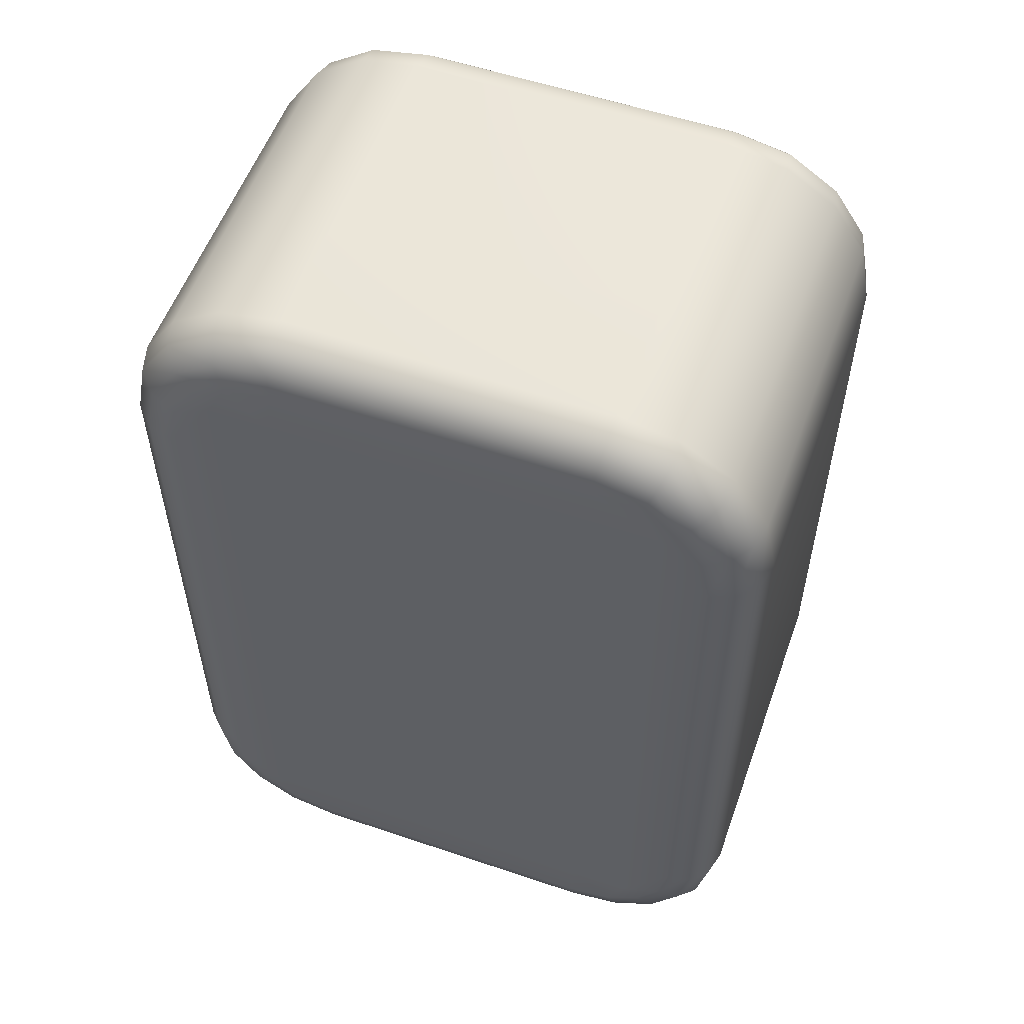
<metadata>
{"format":"obj","ext":"obj","renderer":"f3d","projection":"perspective","resolution":1024,"background":"white","views":[{"elev":55.5,"azim":19.6,"up":"+Z"}]}
</metadata>
<code>
g mesh_mahjongtile
v -0.06726 0.2736 -0.3684
v -0.0709 0.2736 -0.3787
v -0.03658 0.2736 -0.3975
v 0.01147 0.2736 -0.3958
v -0.02457 0.2736 -0.3375
v 0.05608 0.2736 -0.3666
v 0.07496 0.2736 -0.3117
v -0.01084 0.2736 -0.2843
v 0.04407 0.2736 -0.2808
v -0.00569 0.2736 -0.1676
v 0.03721 0.2736 -0.183
v 0.03613 0.2736 -0.1563
v -0.007468 0.2736 -0.1417
v -0.1481 0.2736 -0.1264
v 0.1661 0.2736 -0.1996
v 0.1831 0.2736 -0.2448
v -0.01021 0.2736 -0.012
v -0.1344 0.2736 -0.1009
v 0.03205 0.2736 -0.02421
v 0.208 0.2736 -0.1931
v 0.2088 0.2736 -0.2379
v 0.1187 0.2736 -0.04257
v 0.2405 0.2736 -0.1822
v 0.238 0.2736 -0.2002
v 0.28 0.2736 -0.1397
v 0.2826 0.2736 -0.1436
v 0.2723 0.2736 -0.1281
v 0.2483 0.2736 -0.1281
v 0.2054 0.2736 -0.05844
v 0.1041 0.2736 -0.006296
v 0.1762 0.2736 0.009147
v 0.1014 0.2736 0.02098
v 0.1453 0.2736 0.02802
v 0.03206 0.2736 0.007431
v -0.01427 0.2736 0.01601
v -0.009122 0.2736 0.3026
v 0.02863 0.2736 0.2974
v -0.002259 0.2736 0.3489
v 0.01833 0.2736 0.3438
v 0.004605 0.2736 0.3712
v 0.01148 0.2736 0.3575
v -0.07948 0.2736 0.03145
v -0.09318 0.2736 0.004257
v -0.1344 0.2736 0.03587
v -0.1172 0.2736 0.06063
v -0.07776 0.2736 0.05376
v -0.1516 0.2736 0.01112
v -0.2318 0.2736 -0.1075
v -0.2585 0.2736 -0.147
v -0.2579 0.2736 -0.1677
v -0.1841 0.2736 -0.1676
v -0.2579 0.2736 -0.1677
v -0.2579 0.24 -0.1677
v -0.1841 0.24 -0.1676
v -0.1841 0.2736 -0.1676
v -0.1841 0.2736 -0.1676
v -0.1841 0.24 -0.1676
v -0.1481 0.24 -0.1264
v -0.1481 0.2736 -0.1264
v -0.1481 0.2736 -0.1264
v -0.1481 0.24 -0.1264
v -0.00569 0.24 -0.1676
v -0.00569 0.2736 -0.1676
v -0.00569 0.2736 -0.1676
v -0.00569 0.24 -0.1676
v -0.01084 0.24 -0.2843
v -0.01084 0.2736 -0.2843
v -0.01084 0.2736 -0.2843
v -0.01084 0.24 -0.2843
v -0.02457 0.24 -0.3375
v -0.02457 0.2736 -0.3375
v -0.02457 0.2736 -0.3375
v -0.02457 0.24 -0.3375
v -0.06726 0.24 -0.3684
v -0.06726 0.2736 -0.3684
v -0.06726 0.2736 -0.3684
v -0.06726 0.24 -0.3684
v -0.0709 0.24 -0.3787
v -0.0709 0.2736 -0.3787
v -0.0709 0.2736 -0.3787
v -0.0709 0.24 -0.3787
v -0.03658 0.24 -0.3975
v -0.03658 0.2736 -0.3975
v -0.03658 0.2736 -0.3975
v -0.03658 0.24 -0.3975
v 0.01147 0.24 -0.3958
v 0.01147 0.2736 -0.3958
v 0.01147 0.2736 -0.3958
v 0.01147 0.24 -0.3958
v 0.05608 0.24 -0.3666
v 0.05608 0.2736 -0.3666
v 0.05608 0.2736 -0.3666
v 0.05608 0.24 -0.3666
v 0.07496 0.24 -0.3117
v 0.07496 0.2736 -0.3117
v 0.07496 0.2736 -0.3117
v 0.07496 0.24 -0.3117
v 0.04407 0.24 -0.2808
v 0.04407 0.2736 -0.2808
v 0.04407 0.2736 -0.2808
v 0.04407 0.24 -0.2808
v 0.03721 0.24 -0.183
v 0.03721 0.2736 -0.183
v 0.03721 0.2736 -0.183
v 0.03721 0.24 -0.183
v 0.1831 0.24 -0.2448
v 0.1831 0.2736 -0.2448
v 0.1831 0.2736 -0.2448
v 0.1831 0.24 -0.2448
v 0.2088 0.24 -0.2379
v 0.2088 0.2736 -0.2379
v 0.2088 0.2736 -0.2379
v 0.2088 0.24 -0.2379
v 0.238 0.24 -0.2002
v 0.238 0.2736 -0.2002
v 0.2826 0.24 -0.1436
v 0.2826 0.2736 -0.1436
v 0.2826 0.2736 -0.1436
v 0.2826 0.24 -0.1436
v 0.28 0.24 -0.1397
v 0.28 0.2736 -0.1397
v 0.2723 0.24 -0.1281
v 0.2723 0.2736 -0.1281
v 0.2723 0.2736 -0.1281
v 0.2723 0.24 -0.1281
v 0.2483 0.24 -0.1281
v 0.2483 0.2736 -0.1281
v 0.2483 0.2736 -0.1281
v 0.2483 0.24 -0.1281
v 0.2054 0.24 -0.05844
v 0.2054 0.2736 -0.05844
v 0.1762 0.2736 0.009147
v 0.1762 0.24 0.009147
v 0.1453 0.24 0.02802
v 0.1453 0.2736 0.02802
v 0.1453 0.2736 0.02802
v 0.1453 0.24 0.02802
v 0.1014 0.24 0.02098
v 0.1014 0.2736 0.02098
v 0.1014 0.2736 0.02098
v 0.1014 0.24 0.02098
v 0.1041 0.24 -0.006296
v 0.1041 0.2736 -0.006296
v 0.1041 0.2736 -0.006296
v 0.1041 0.24 -0.006296
v 0.03206 0.24 0.007431
v 0.03206 0.2736 0.007431
v 0.03206 0.2736 0.007431
v 0.03206 0.24 0.007431
v 0.02863 0.24 0.2974
v 0.02863 0.2736 0.2974
v 0.02863 0.2736 0.2974
v 0.02863 0.24 0.2974
v 0.01833 0.24 0.3438
v 0.01833 0.2736 0.3438
v 0.01833 0.2736 0.3438
v 0.01833 0.24 0.3438
v 0.01148 0.24 0.3575
v 0.01148 0.2736 0.3575
v 0.004605 0.24 0.3712
v 0.004605 0.2736 0.3712
v 0.004605 0.2736 0.3712
v 0.004605 0.24 0.3712
v -0.002259 0.24 0.3489
v -0.002259 0.2736 0.3489
v -0.002259 0.2736 0.3489
v -0.002259 0.24 0.3489
v -0.009122 0.24 0.3026
v -0.009122 0.2736 0.3026
v -0.009122 0.2736 0.3026
v -0.009122 0.24 0.3026
v -0.01427 0.24 0.01601
v -0.01427 0.2736 0.01601
v -0.01427 0.2736 0.01601
v -0.01427 0.24 0.01601
v -0.07948 0.24 0.03145
v -0.07948 0.2736 0.03145
v -0.07948 0.2736 0.03145
v -0.07948 0.24 0.03145
v -0.07776 0.24 0.05376
v -0.07776 0.2736 0.05376
v -0.07776 0.2736 0.05376
v -0.07776 0.24 0.05376
v -0.1172 0.24 0.06063
v -0.1172 0.2736 0.06063
v -0.1172 0.2736 0.06063
v -0.1172 0.24 0.06063
v -0.1344 0.24 0.03587
v -0.1344 0.2736 0.03587
v -0.1516 0.24 0.01112
v -0.1516 0.2736 0.01112
v -0.2318 0.24 -0.1075
v -0.2318 0.2736 -0.1075
v -0.2585 0.24 -0.147
v -0.2585 0.2736 -0.147
v -0.2585 0.2736 -0.147
v -0.2585 0.24 -0.147
v -0.2579 0.24 -0.1677
v -0.2579 0.2736 -0.1677
v 0.2054 0.2736 -0.05844
v 0.2054 0.24 -0.05844
v 0.1762 0.24 0.009147
v 0.1762 0.2736 0.009147
v -0.1344 0.2736 -0.1009
v -0.1344 0.24 -0.1009
v -0.09318 0.24 0.004257
v -0.09318 0.2736 0.004257
v 0.03205 0.2736 -0.02421
v 0.03205 0.24 -0.02421
v 0.1187 0.24 -0.04257
v 0.1187 0.2736 -0.04257
v -0.09318 0.2736 0.004257
v -0.09318 0.24 0.004257
v -0.01021 0.24 -0.012
v -0.01021 0.2736 -0.012
v -0.007468 0.2736 -0.1417
v -0.007468 0.24 -0.1417
v -0.1344 0.24 -0.1009
v -0.1344 0.2736 -0.1009
v 0.1661 0.2736 -0.1996
v 0.1661 0.24 -0.1996
v 0.03613 0.24 -0.1563
v 0.03613 0.2736 -0.1563
v -0.01021 0.2736 -0.012
v -0.01021 0.24 -0.012
v -0.007468 0.24 -0.1417
v -0.007468 0.2736 -0.1417
v 0.03613 0.2736 -0.1563
v 0.03613 0.24 -0.1563
v 0.03205 0.24 -0.02421
v 0.03205 0.2736 -0.02421
v 0.1187 0.2736 -0.04257
v 0.1187 0.24 -0.04257
v 0.1661 0.24 -0.1996
v 0.1661 0.2736 -0.1996
v 0.3722 0.2069 0.4467
v 0.3722 -0.05339 0.4467
v 0.3303 -0.05339 0.5094
v 0.3869 -0.05339 0.3727
v 0.3303 0.2069 0.5094
v 0.2675 -0.05339 0.5514
v 0.2675 0.2069 0.5514
v 0.1935 -0.05339 0.5661
v 0.1935 0.2069 0.5661
v -0.1935 -0.05339 0.5661
v -0.1935 0.2069 0.5661
v -0.2675 -0.05339 0.5514
v -0.2675 0.2069 0.5514
v -0.3303 -0.05339 0.5094
v -0.3303 0.2069 0.5094
v -0.3722 -0.05339 0.4467
v -0.3722 0.2069 0.4467
v -0.3869 -0.05339 0.3727
v -0.3869 0.2069 0.3727
v -0.3869 -0.05339 -0.3727
v -0.3869 0.2069 -0.3727
v -0.3722 -0.05339 -0.4467
v -0.3722 0.2069 -0.4467
v -0.3303 -0.05339 -0.5094
v -0.3303 0.2069 -0.5094
v -0.2675 -0.05339 -0.5514
v -0.2675 0.2069 -0.5514
v -0.1935 -0.05339 -0.5661
v -0.1935 0.2069 -0.5661
v 0.1935 -0.05339 -0.5661
v 0.1935 0.2069 -0.5661
v 0.2675 -0.05339 -0.5514
v 0.2675 0.2069 -0.5514
v 0.3303 -0.05339 -0.5094
v 0.3303 0.2069 -0.5094
v 0.3722 -0.05339 -0.4467
v 0.3722 0.2069 -0.4467
v 0.3869 -0.05339 -0.3727
v 0.3869 0.2069 -0.3727
v 0.3869 0.2069 0.3727
v -0.1927 0.2374 -0.5579
v 0.1927 0.2374 -0.5579
v 0.2643 0.2374 -0.5437
v 0.3244 0.2374 -0.5036
v 0.3645 0.2374 -0.4435
v 0.3788 0.2374 -0.3719
v 0.3788 0.2374 0.3719
v 0.3645 0.2374 0.4435
v 0.3244 0.2374 0.5036
v 0.2643 0.2374 0.5437
v 0.1927 0.2374 0.5579
v -0.1927 0.2374 0.5579
v -0.2643 0.2374 0.5437
v -0.3244 0.2374 0.5036
v -0.3645 0.2374 0.4435
v -0.3788 0.2374 0.3719
v -0.3788 0.2374 -0.3719
v -0.3645 0.2374 -0.4435
v -0.3244 0.2374 -0.5036
v -0.2643 0.2374 -0.5437
v -0.3435 0.2597 0.4348
v -0.3565 0.2597 0.3697
v -0.3565 0.2597 -0.3697
v -0.3435 0.2597 -0.4348
v -0.3083 0.2597 -0.4875
v -0.2556 0.2597 -0.5227
v -0.1905 0.2597 -0.5356
v -0.3083 0.2597 0.4875
v 0.1905 0.2597 -0.5356
v -0.2556 0.2597 0.5227
v 0.2556 0.2597 -0.5227
v -0.1905 0.2597 0.5356
v 0.3083 0.2597 -0.4875
v 0.1905 0.2597 0.5356
v 0.3435 0.2597 -0.4348
v 0.2556 0.2597 0.5227
v 0.3565 0.2597 -0.3697
v 0.3083 0.2597 0.4875
v 0.3565 0.2597 0.3697
v 0.3435 0.2597 0.4348
v 0.3148 0.2678 -0.4229
v 0.326 0.2678 -0.3667
v 0.326 0.2678 0.3667
v 0.3148 0.2678 0.4229
v 0.2863 0.2678 0.4655
v 0.2437 0.2678 0.494
v 0.2675 0.2678 0.4467
v 0.2675 0.2678 0.3727
v 0.1875 0.2678 0.5052
v 0.1935 0.2678 0.4467
v -0.1875 0.2678 0.5052
v 0.2675 0.2678 -0.3727
v 0.1935 0.2678 0.3727
v -0.1935 0.2678 0.4467
v -0.2437 0.2678 0.494
v 0.1935 0.2678 -0.3727
v -0.1935 0.2678 0.3727
v -0.2675 0.2678 0.4467
v -0.2863 0.2678 0.4655
v -0.3148 0.2678 0.4229
v -0.326 0.2678 0.3667
v -0.2675 0.2678 0.3727
v -0.326 0.2678 -0.3667
v -0.2675 0.2678 -0.3727
v -0.3148 0.2678 -0.4229
v -0.1935 0.2678 -0.3727
v -0.2863 0.2678 -0.4655
v -0.2675 0.2678 -0.4467
v -0.2437 0.2678 -0.494
v -0.1935 0.2678 -0.4467
v -0.1875 0.2678 -0.5052
v 0.1935 0.2678 -0.4467
v 0.1875 0.2678 -0.5052
v 0.2675 0.2678 -0.4467
v 0.2437 0.2678 -0.494
v 0.2863 0.2678 -0.4655
v 0.3869 -0.05339 0.3727
v 0.3869 -0.05339 -0.3727
v 0.3869 -0.2127 -0.3727
v 0.3722 -0.05339 -0.4467
v 0.3722 -0.2127 -0.4467
v 0.3303 -0.05339 -0.5094
v 0.3303 -0.2127 -0.5094
v 0.2675 -0.05339 -0.5514
v 0.2675 -0.2127 -0.5514
v 0.1935 -0.05339 -0.5661
v 0.3244 -0.2431 -0.5036
v 0.3645 -0.2431 -0.4435
v 0.2643 -0.2431 -0.5437
v 0.3869 -0.2127 0.3727
v 0.3788 -0.2431 -0.3719
v 0.3722 -0.2127 0.4467
v 0.3722 -0.05339 0.4467
v 0.3788 -0.2431 0.3719
v 0.3303 -0.2127 0.5094
v 0.3303 -0.05339 0.5094
v 0.3645 -0.2431 0.4435
v 0.2675 -0.2127 0.5514
v 0.2675 -0.05339 0.5514
v 0.3244 -0.2431 0.5036
v 0.1935 -0.2127 0.5661
v 0.1935 -0.05339 0.5661
v 0.2643 -0.2431 0.5437
v -0.1935 -0.2127 0.5661
v -0.1935 -0.05339 0.5661
v 0.1927 -0.2431 0.5579
v -0.2675 -0.2127 0.5514
v -0.2675 -0.05339 0.5514
v -0.1927 -0.2431 0.5579
v -0.3303 -0.2127 0.5094
v -0.3303 -0.05339 0.5094
v -0.2643 -0.2431 0.5437
v -0.3722 -0.2127 0.4467
v -0.3722 -0.05339 0.4467
v -0.3244 -0.2431 0.5036
v -0.3869 -0.2127 0.3727
v -0.3869 -0.05339 0.3727
v -0.3645 -0.2431 0.4435
v -0.3869 -0.2127 -0.3727
v -0.3869 -0.05339 -0.3727
v -0.3788 -0.2431 0.3719
v -0.3722 -0.2127 -0.4467
v -0.3722 -0.05339 -0.4467
v -0.3788 -0.2431 -0.3719
v -0.3303 -0.2127 -0.5094
v -0.3303 -0.05339 -0.5094
v -0.3645 -0.2431 -0.4435
v -0.2675 -0.2127 -0.5514
v -0.2675 -0.05339 -0.5514
v -0.3244 -0.2431 -0.5036
v -0.1935 -0.2127 -0.5661
v -0.1935 -0.05339 -0.5661
v -0.2643 -0.2431 -0.5437
v 0.1935 -0.2127 -0.5661
v -0.1927 -0.2431 -0.5579
v 0.1927 -0.2431 -0.5579
v -0.3435 -0.2654 -0.4348
v -0.3083 -0.2654 -0.4875
v -0.2556 -0.2654 -0.5227
v -0.1905 -0.2654 -0.5356
v 0.1905 -0.2654 -0.5356
v -0.3565 -0.2654 -0.3697
v 0.2556 -0.2654 -0.5227
v -0.3565 -0.2654 0.3697
v 0.3083 -0.2654 -0.4875
v -0.3435 -0.2654 0.4348
v 0.3435 -0.2654 -0.4348
v -0.3083 -0.2654 0.4875
v 0.3565 -0.2654 -0.3697
v -0.2556 -0.2654 0.5227
v 0.3565 -0.2654 0.3697
v -0.1905 -0.2654 0.5356
v 0.3435 -0.2654 0.4348
v 0.1905 -0.2654 0.5356
v 0.3083 -0.2654 0.4875
v 0.2556 -0.2654 0.5227
v 0.326 -0.2736 -0.3667
v 0.326 -0.2736 0.3667
v 0.3148 -0.2736 0.4229
v 0.2863 -0.2736 0.4655
v 0.2437 -0.2736 0.494
v 0.1875 -0.2736 0.5052
v 0.2675 -0.2736 0.4467
v -0.1875 -0.2736 0.5052
v 0.2675 -0.2736 0.3727
v 0.1935 -0.2736 0.4467
v -0.2437 -0.2736 0.494
v -0.1935 -0.2736 0.4467
v 0.1935 -0.2736 0.3727
v 0.2675 -0.2736 -0.3727
v -0.2863 -0.2736 0.4655
v -0.3148 -0.2736 0.4229
v -0.2675 -0.2736 0.4467
v -0.326 -0.2736 0.3667
v -0.1935 -0.2736 0.3727
v 0.1935 -0.2736 -0.3727
v 0.2675 -0.2736 -0.4467
v -0.2675 -0.2736 0.3727
v -0.326 -0.2736 -0.3667
v -0.1935 -0.2736 -0.3727
v -0.2675 -0.2736 -0.3727
v -0.3148 -0.2736 -0.4229
v 0.1935 -0.2736 -0.4467
v 0.3148 -0.2736 -0.4229
v -0.1935 -0.2736 -0.4467
v -0.2675 -0.2736 -0.4467
v -0.2863 -0.2736 -0.4655
v -0.2437 -0.2736 -0.494
v -0.1875 -0.2736 -0.5052
v 0.1875 -0.2736 -0.5052
v 0.2437 -0.2736 -0.494
v 0.2863 -0.2736 -0.4655
g mesh_mahjongtile_0
f 3 2 1
f 4 3 1
f 4 1 5
f 6 4 5
f 7 6 5
f 7 5 8
f 9 7 8
f 9 8 10
f 11 9 10
f 12 11 10
f 13 12 10
f 13 10 14
f 12 15 11
f 15 16 11
f 13 17 12
f 18 13 14
f 17 19 12
f 15 20 16
f 20 21 16
f 15 22 20
f 20 23 21
f 23 24 21
f 23 25 24
f 25 26 24
f 25 23 27
f 23 28 27
f 29 28 23
f 20 29 23
f 22 29 20
f 22 30 29
f 30 31 29
f 30 32 31
f 32 33 31
f 34 30 22
f 19 34 22
f 35 34 19
f 17 35 19
f 35 36 34
f 36 37 34
f 36 38 37
f 38 39 37
f 38 40 39
f 40 41 39
f 42 35 17
f 43 42 17
f 44 42 43
f 44 45 42
f 45 46 42
f 47 44 43
f 47 43 18
f 48 47 18
f 48 18 14
f 49 48 14
f 49 14 50
f 14 51 50
f 54 53 52
f 55 54 52
f 58 57 56
f 59 58 56
f 62 61 60
f 63 62 60
f 66 65 64
f 67 66 64
f 70 69 68
f 71 70 68
f 74 73 72
f 75 74 72
f 78 77 76
f 79 78 76
f 82 81 80
f 83 82 80
f 86 85 84
f 87 86 84
f 90 89 88
f 91 90 88
f 94 93 92
f 95 94 92
f 98 97 96
f 99 98 96
f 102 101 100
f 103 102 100
f 106 105 104
f 107 106 104
f 110 109 108
f 111 110 108
f 114 113 112
f 115 114 112
f 116 114 115
f 117 116 115
f 120 119 118
f 121 120 118
f 122 120 121
f 123 122 121
f 126 125 124
f 127 126 124
f 130 129 128
f 131 130 128
f 134 133 132
f 135 134 132
f 138 137 136
f 139 138 136
f 142 141 140
f 143 142 140
f 146 145 144
f 147 146 144
f 150 149 148
f 151 150 148
f 154 153 152
f 155 154 152
f 158 157 156
f 159 158 156
f 160 158 159
f 161 160 159
f 164 163 162
f 165 164 162
f 168 167 166
f 169 168 166
f 172 171 170
f 173 172 170
f 176 175 174
f 177 176 174
f 180 179 178
f 181 180 178
f 184 183 182
f 185 184 182
f 188 187 186
f 189 188 186
f 190 188 189
f 191 190 189
f 192 190 191
f 193 192 191
f 194 192 193
f 195 194 193
f 198 197 196
f 199 198 196
f 202 201 200
f 203 202 200
f 206 205 204
f 207 206 204
f 210 209 208
f 211 210 208
f 214 213 212
f 215 214 212
f 218 217 216
f 219 218 216
f 222 221 220
f 223 222 220
f 226 225 224
f 227 226 224
f 230 229 228
f 231 230 228
f 234 233 232
f 235 234 232
f 238 237 236
f 236 237 239
f 240 238 236
f 241 238 240
f 242 241 240
f 243 241 242
f 244 243 242
f 245 243 244
f 246 245 244
f 247 245 246
f 248 247 246
f 249 247 248
f 250 249 248
f 251 249 250
f 252 251 250
f 253 251 252
f 254 253 252
f 255 253 254
f 256 255 254
f 257 255 256
f 258 257 256
f 259 257 258
f 260 259 258
f 261 259 260
f 262 261 260
f 263 261 262
f 264 263 262
f 265 263 264
f 266 265 264
f 267 265 266
f 268 267 266
f 269 267 268
f 270 269 268
f 271 269 270
f 272 271 270
f 273 271 272
f 274 273 272
f 239 273 274
f 275 239 274
f 275 236 239
f 264 262 276
f 277 266 264
f 276 277 264
f 278 268 266
f 277 278 266
f 279 270 268
f 278 279 268
f 280 272 270
f 279 280 270
f 274 272 281
f 272 280 281
f 275 274 282
f 274 281 282
f 283 236 275
f 282 283 275
f 236 283 284
f 240 236 284
f 240 284 285
f 242 240 285
f 242 285 286
f 244 242 286
f 244 286 287
f 246 244 287
f 287 288 246
f 288 248 246
f 248 288 289
f 250 248 289
f 250 289 290
f 252 250 290
f 252 290 291
f 254 252 291
f 291 292 254
f 292 256 254
f 292 293 256
f 293 258 256
f 293 294 258
f 294 260 258
f 294 295 260
f 295 262 260
f 262 295 276
f 290 289 296
f 291 290 297
f 290 296 297
f 298 292 291
f 297 298 291
f 299 293 292
f 298 299 292
f 300 294 293
f 299 300 293
f 301 295 294
f 300 301 294
f 276 295 302
f 295 301 302
f 289 303 296
f 289 288 303
f 302 304 276
f 304 277 276
f 288 305 303
f 305 288 287
f 304 306 277
f 306 278 277
f 307 305 287
f 287 286 307
f 306 308 278
f 308 279 278
f 286 309 307
f 286 285 309
f 308 310 279
f 310 280 279
f 285 311 309
f 285 284 311
f 280 310 312
f 281 280 312
f 284 313 311
f 284 283 313
f 281 312 314
f 282 281 314
f 315 283 282
f 283 315 313
f 314 315 282
f 316 310 308
f 312 310 317
f 310 316 317
f 314 312 318
f 312 317 318
f 319 315 314
f 318 319 314
f 313 315 320
f 315 319 320
f 313 320 321
f 321 320 319
f 311 313 321
f 322 319 318
f 322 321 319
f 323 318 317
f 323 322 318
f 311 321 324
f 309 311 324
f 322 325 321
f 325 324 321
f 309 324 326
f 307 309 326
f 327 323 317
f 327 317 316
f 323 328 322
f 328 325 322
f 325 329 324
f 329 326 324
f 326 330 307
f 330 305 307
f 327 331 323
f 331 328 323
f 328 332 325
f 332 329 325
f 329 333 326
f 333 330 326
f 305 330 334
f 303 305 334
f 335 334 330
f 303 334 335
f 333 335 330
f 296 303 335
f 296 335 336
f 336 335 333
f 297 296 336
f 337 333 329
f 337 336 333
f 332 337 329
f 336 338 297
f 338 336 337
f 338 298 297
f 339 337 332
f 339 338 337
f 338 340 298
f 340 338 339
f 340 299 298
f 341 339 332
f 341 332 328
f 331 341 328
f 340 342 299
f 342 300 299
f 343 340 339
f 343 339 341
f 342 340 343
f 342 344 300
f 344 342 343
f 344 301 300
f 345 343 341
f 345 341 331
f 344 343 345
f 301 344 346
f 346 344 345
f 302 301 346
f 347 345 331
f 346 345 347
f 347 331 327
f 346 348 302
f 348 346 347
f 348 304 302
f 349 347 327
f 348 347 349
f 349 327 316
f 348 350 304
f 350 348 349
f 350 349 316
f 350 306 304
f 351 350 316
f 350 351 306
f 351 316 308
f 351 308 306
f 354 353 352
f 353 354 355
f 354 356 355
f 355 356 357
f 356 358 357
f 357 358 359
f 358 360 359
f 359 360 361
f 358 356 362
f 363 356 354
f 356 363 362
f 360 358 364
f 358 362 364
f 365 354 352
f 366 363 354
f 366 354 365
f 365 352 367
f 352 368 367
f 369 366 365
f 365 367 369
f 367 368 370
f 368 371 370
f 367 372 369
f 372 367 370
f 370 371 373
f 371 374 373
f 375 372 370
f 375 370 373
f 373 374 376
f 374 377 376
f 378 375 373
f 378 373 376
f 379 376 377
f 380 379 377
f 381 378 376
f 381 376 379
f 379 380 382
f 380 383 382
f 384 381 379
f 379 382 384
f 382 383 385
f 383 386 385
f 382 387 384
f 387 382 385
f 385 386 388
f 386 389 388
f 390 387 385
f 390 385 388
f 388 389 391
f 389 392 391
f 393 390 388
f 393 388 391
f 394 391 392
f 395 394 392
f 396 393 391
f 391 394 396
f 397 394 395
f 398 397 395
f 394 399 396
f 394 397 399
f 400 397 398
f 401 400 398
f 397 402 399
f 397 400 402
f 403 400 401
f 404 403 401
f 400 405 402
f 400 403 405
f 406 403 404
f 407 406 404
f 407 361 406
f 403 408 405
f 408 403 406
f 361 409 406
f 360 409 361
f 406 409 410
f 410 408 406
f 409 360 411
f 409 411 410
f 360 364 411
f 402 405 412
f 405 408 413
f 405 413 412
f 414 408 410
f 408 414 413
f 410 411 415
f 415 414 410
f 411 364 416
f 411 416 415
f 402 412 417
f 399 402 417
f 364 418 416
f 364 362 418
f 399 417 419
f 396 399 419
f 362 420 418
f 362 363 420
f 419 421 396
f 421 393 396
f 363 422 420
f 422 363 366
f 421 423 393
f 423 390 393
f 424 422 366
f 424 366 369
f 423 425 390
f 425 387 390
f 426 424 369
f 369 372 426
f 387 425 427
f 384 387 427
f 372 428 426
f 428 372 375
f 427 429 384
f 429 381 384
f 430 428 375
f 430 375 378
f 431 378 381
f 429 431 381
f 431 430 378
f 432 424 426
f 426 428 433
f 433 432 426
f 434 428 430
f 428 434 433
f 435 430 431
f 435 434 430
f 436 435 431
f 436 431 429
f 434 435 436
f 437 429 427
f 437 436 429
f 438 434 436
f 433 434 438
f 438 436 437
f 439 437 427
f 427 425 439
f 440 433 438
f 433 440 432
f 441 438 437
f 441 437 439
f 440 438 441
f 425 442 439
f 442 425 423
f 443 441 439
f 443 439 442
f 444 440 441
f 444 441 443
f 440 445 432
f 440 444 445
f 446 442 423
f 446 423 421
f 447 446 421
f 442 446 447
f 447 421 419
f 448 443 442
f 448 442 447
f 449 447 419
f 448 447 449
f 419 417 449
f 450 444 443
f 450 443 448
f 444 451 445
f 444 450 451
f 445 452 432
f 445 451 452
f 453 450 448
f 453 448 449
f 417 454 449
f 417 412 454
f 450 455 451
f 450 453 455
f 453 449 456
f 449 454 456
f 453 456 455
f 412 457 454
f 412 413 457
f 451 455 458
f 451 458 452
f 452 459 432
f 432 459 424
f 459 422 424
f 455 456 460
f 455 460 458
f 456 454 461
f 454 457 461
f 456 461 460
f 413 462 457
f 413 414 462
f 457 462 463
f 414 463 462
f 461 457 463
f 463 414 415
f 461 463 464
f 464 463 415
f 460 461 464
f 415 416 464
f 460 464 465
f 416 465 464
f 458 460 465
f 416 418 465
f 458 465 466
f 418 466 465
f 452 458 466
f 418 420 466
f 452 466 459
f 420 467 466
f 466 467 459
f 420 422 467
f 422 459 467

</code>
